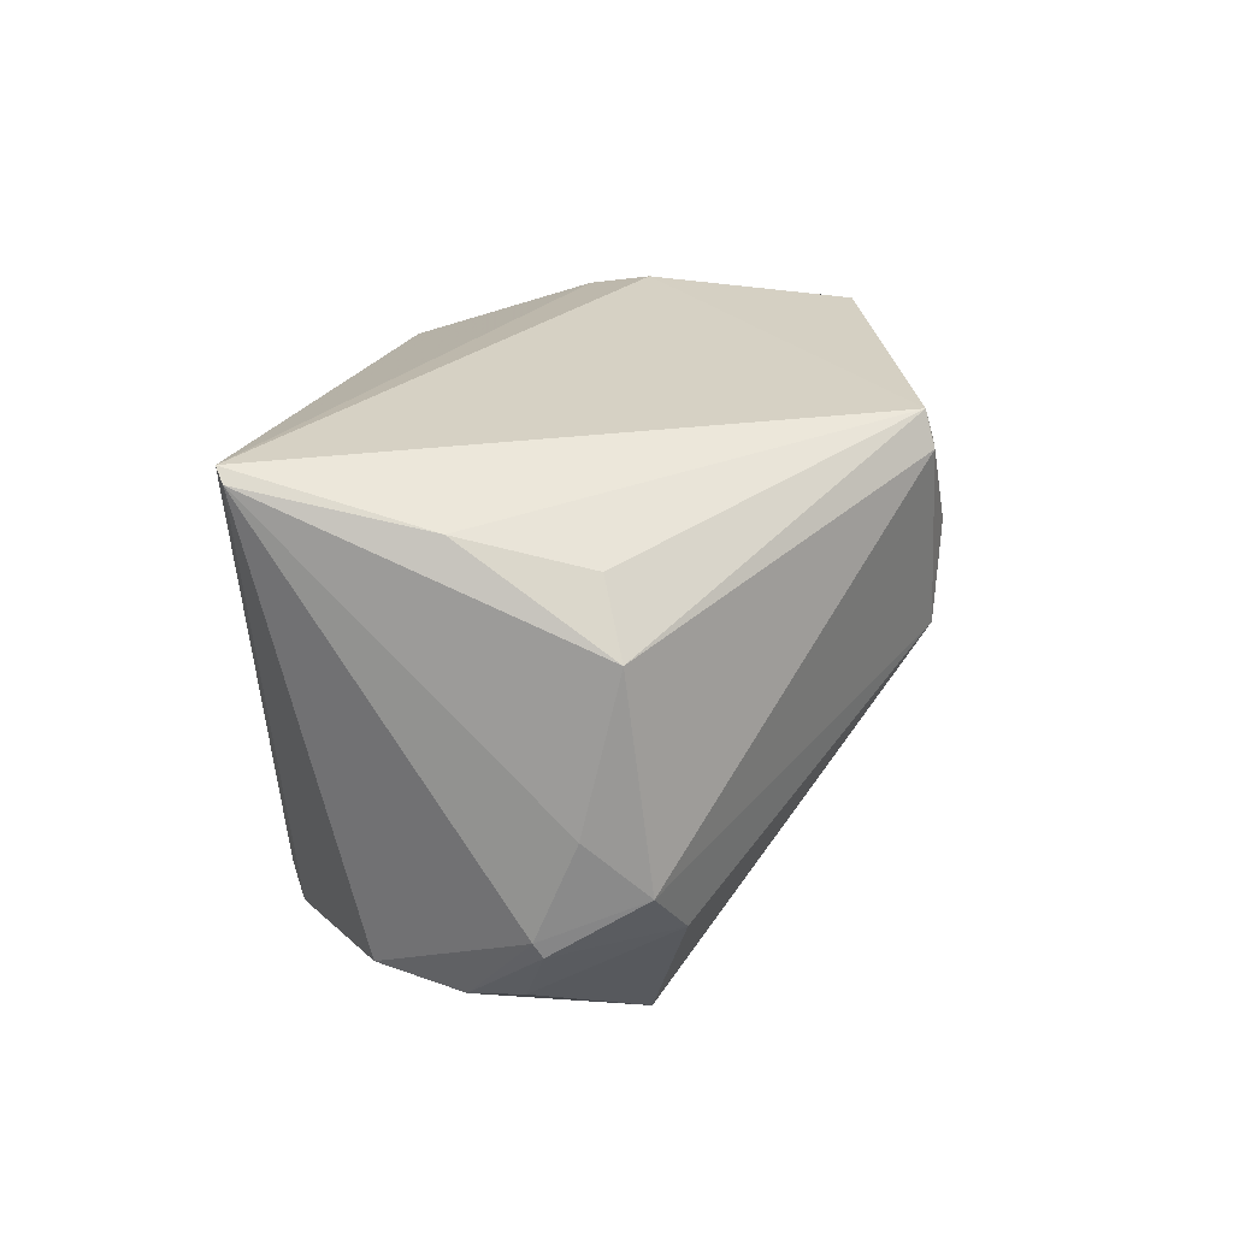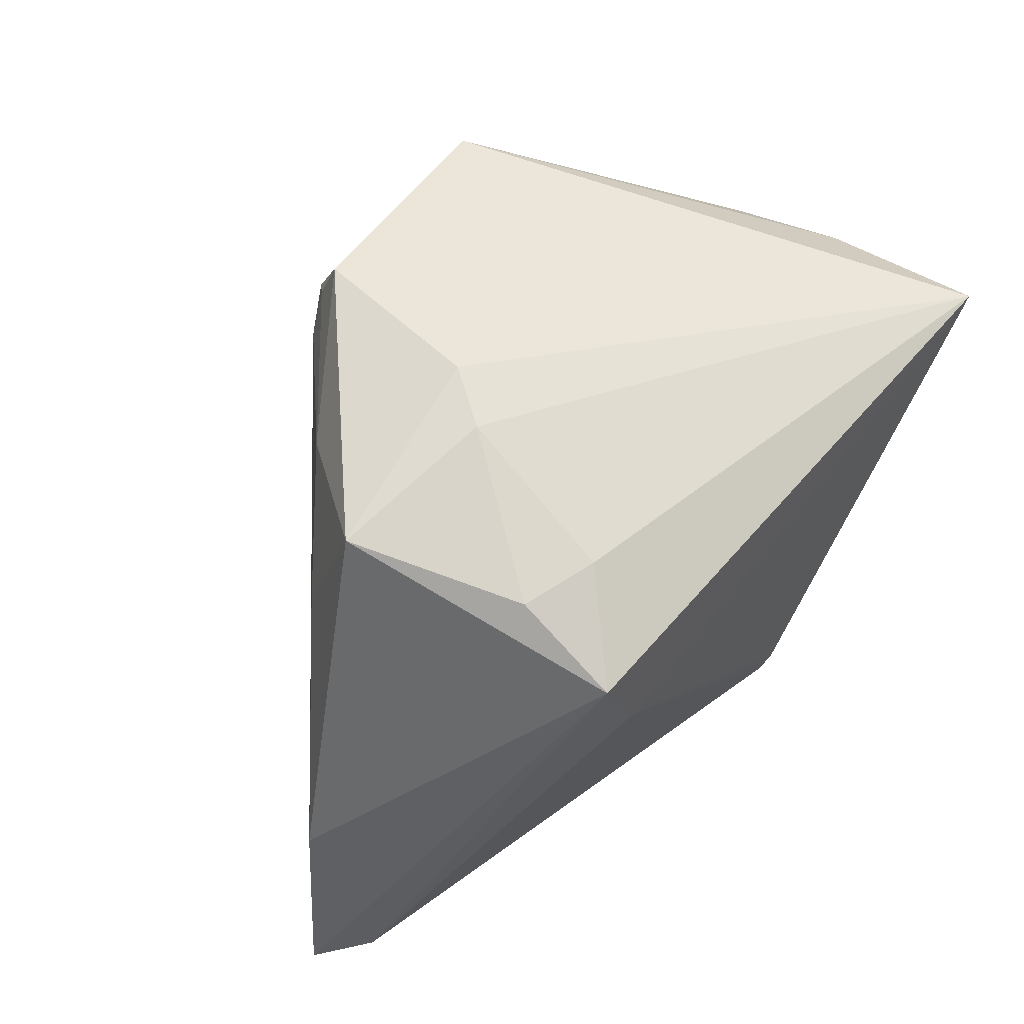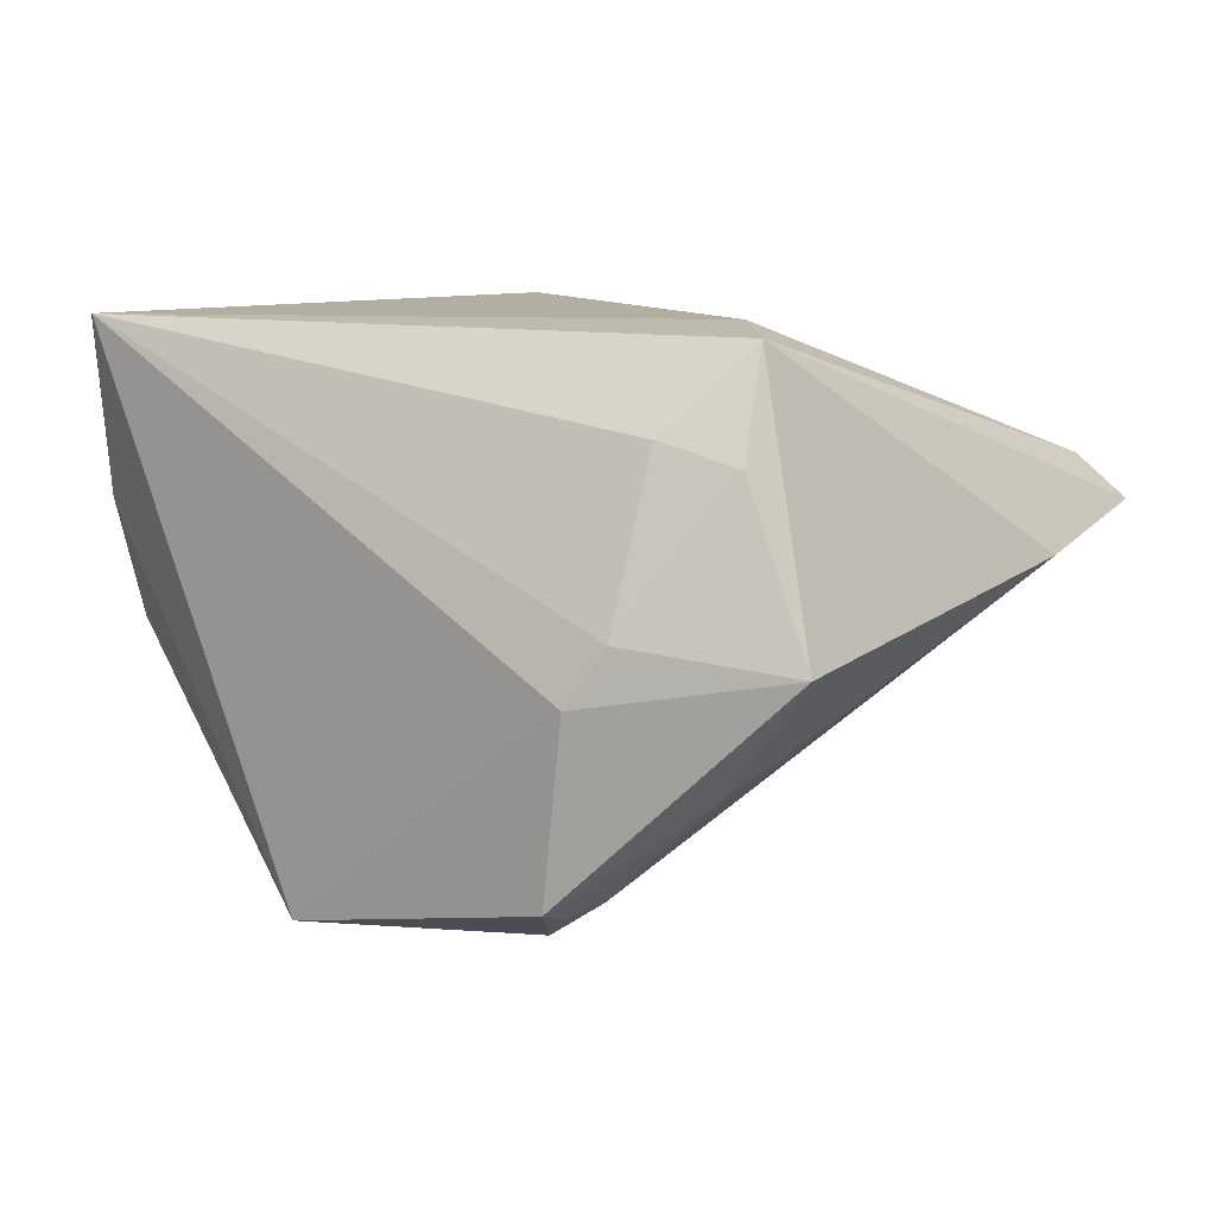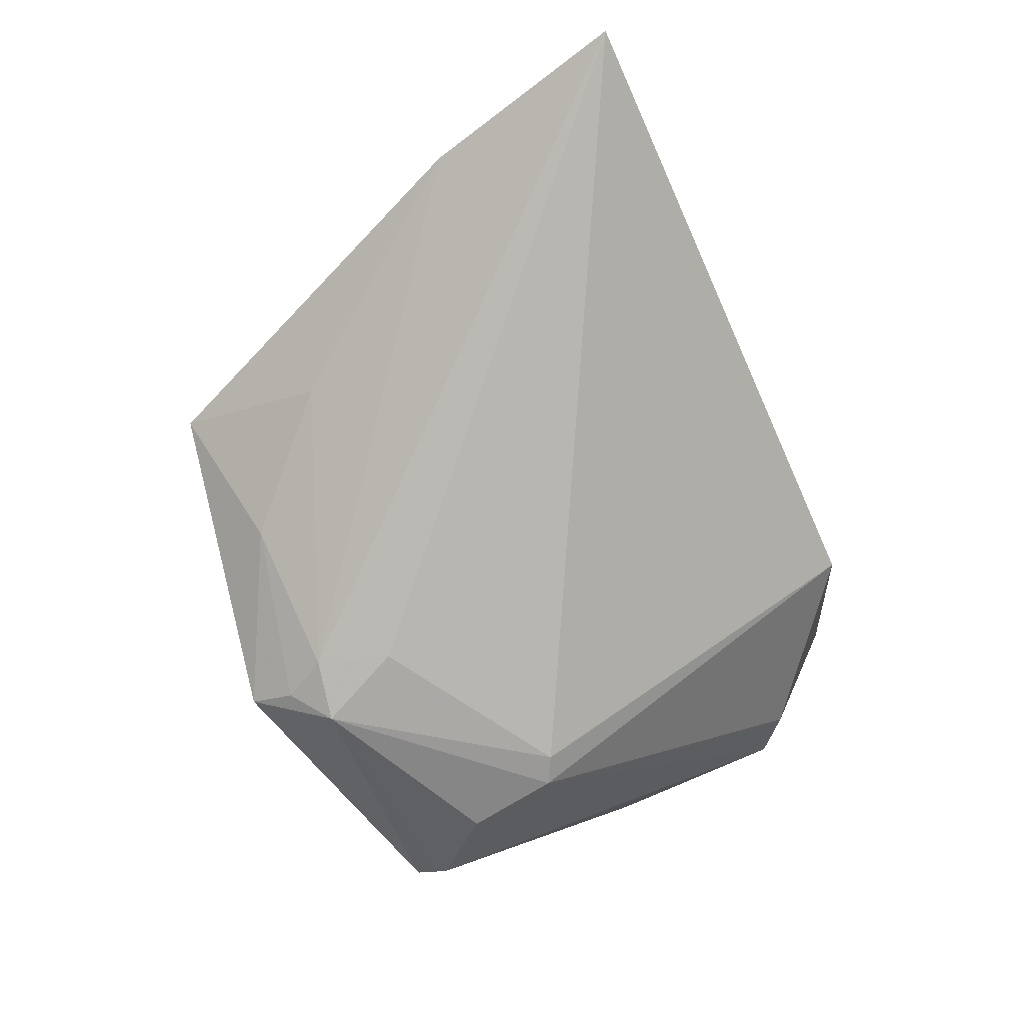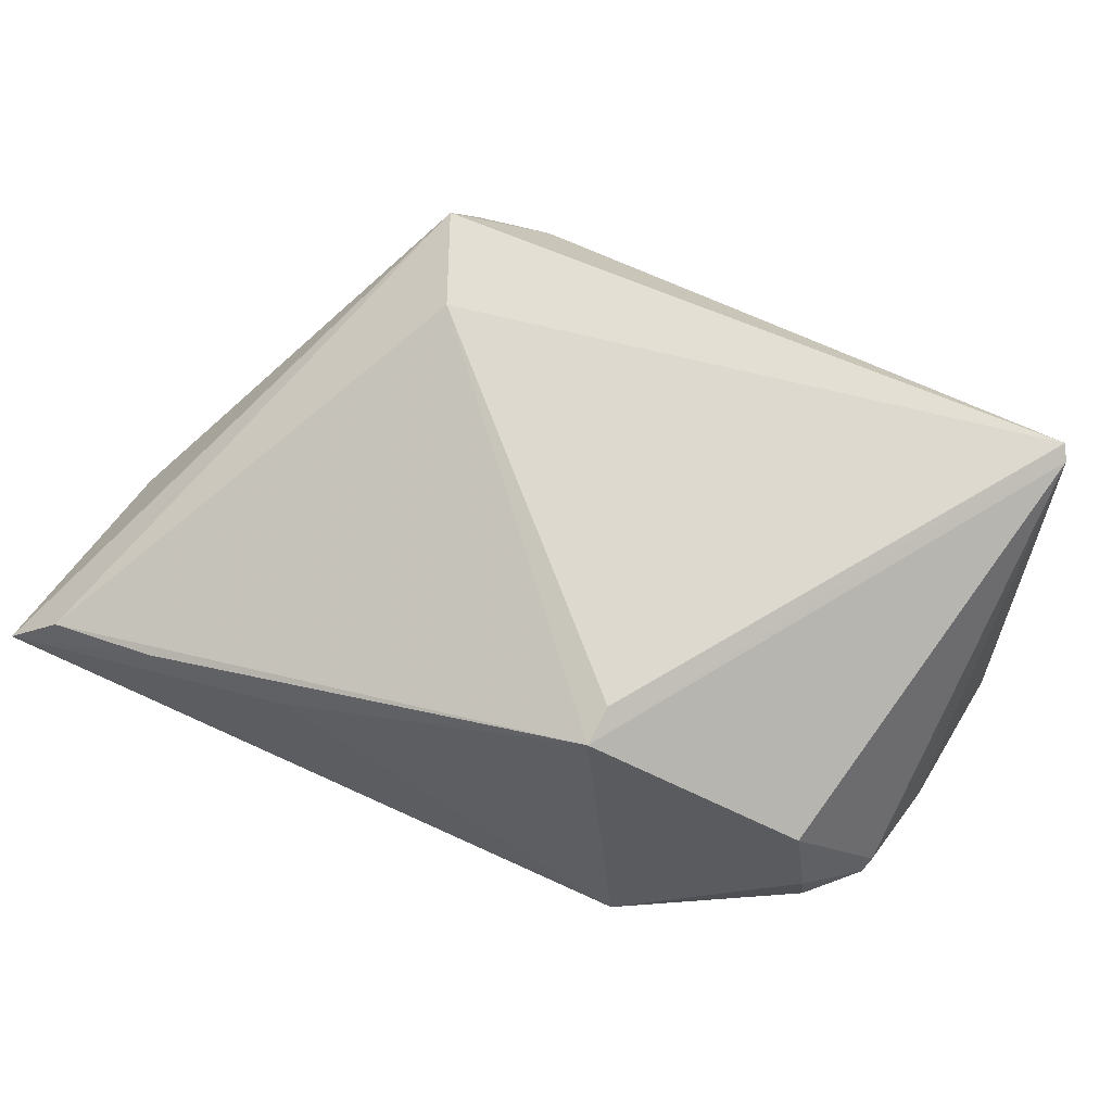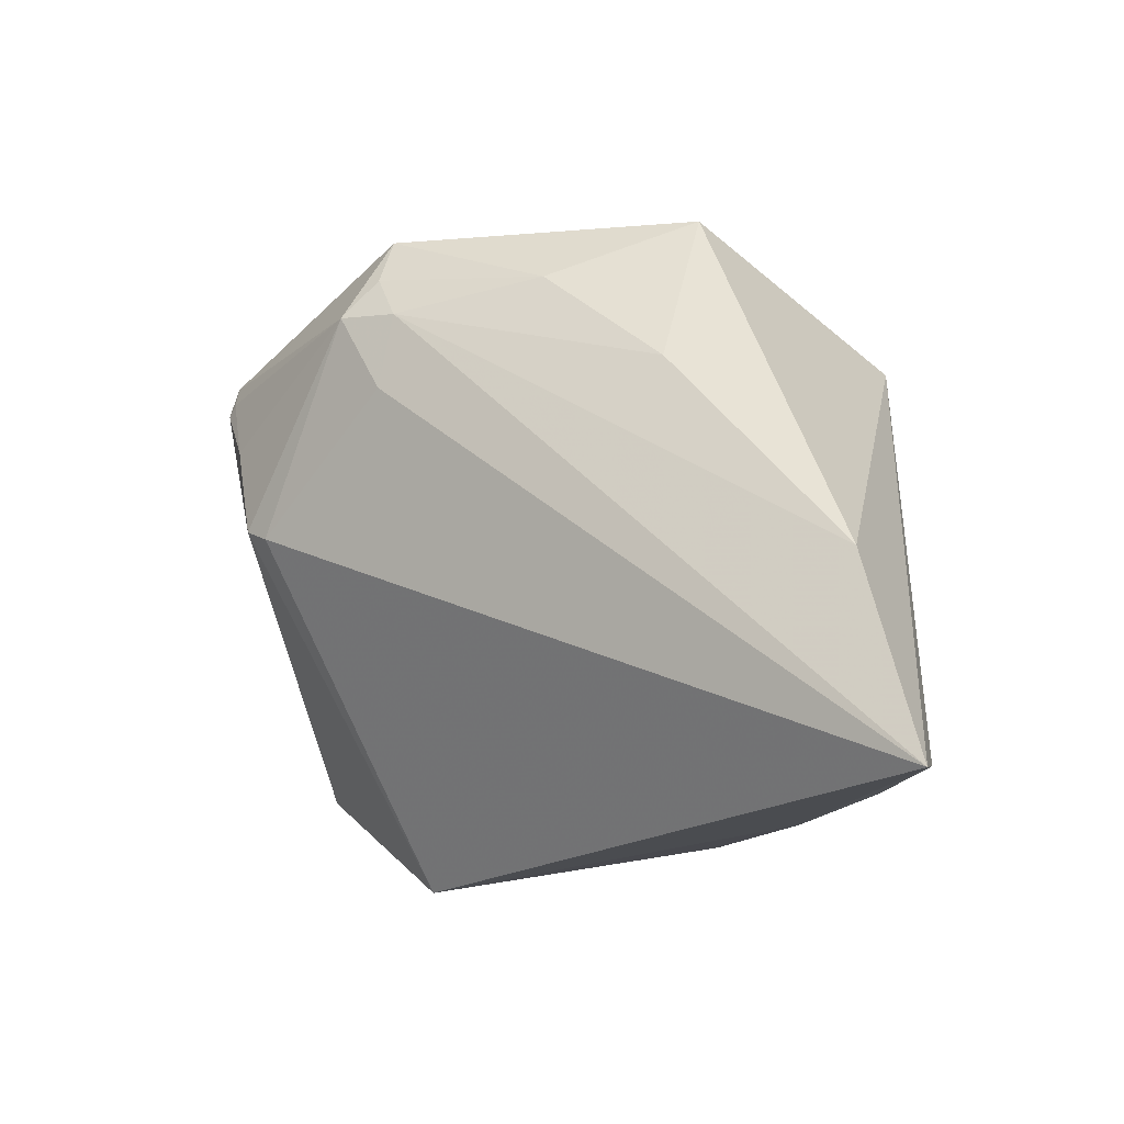
<metadata>
{"format":"obj","ext":"obj","renderer":"f3d","projection":"perspective","resolution":1024,"background":"white","views":[{"elev":11.0,"azim":92.5,"up":"+Y"},{"elev":58.7,"azim":-50.7,"up":"+Y"},{"elev":10.8,"azim":-163.7,"up":"+Z"},{"elev":-53.7,"azim":-65.6,"up":"+Z"},{"elev":71.8,"azim":22.7,"up":"+Z"},{"elev":-20.2,"azim":-121.1,"up":"+Y"}]}
</metadata>
<code>
v -0.01275 0.02287 -0.03233
v 0.01465 0.01369 -0.03915
v 0.04529 -0.01175 -0.004273
v -0.0418 -0.0349 0.01271
v -0.05459 -0.01283 0.0009315
v -0.06015 -0.03745 0.004133
v -0.03626 0.03166 -0.005213
v 0.0447 0.02274 0.02828
v 0.02183 0.02558 -0.03664
v -0.02896 0.0228 0.0273
v 0.02217 0.02167 -0.03761
v -0.02577 0.02536 -0.0198
v -0.01656 0.03515 -0.002121
v 0.01249 0.002727 -0.03847
v 0.04432 0.01322 -0.00645
v -0.009889 0.02828 -0.0329
v -0.02527 -0.03461 0.01441
v -0.01946 0.02916 0.01759
v -0.009305 0.03407 -0.03077
v -0.02456 0.01176 0.02828
v -0.02866 0.02906 0.01489
v 0.01642 -0.03745 -0.01015
v 0.04264 -0.0223 0.0002682
v 0.02106 0.023 -0.03738
v 0.04207 -0.02391 -0.000733
v -0.01206 0.03616 -0.008782
v -0.006826 0.0238 -0.03623
v -0.01067 0.01412 -0.03304
v 0.0431 -0.01775 -0.01109
v 0.04558 0.02107 0.02749
v 0.04794 0.00537 -0.008419
v 0.009251 -0.0287 0.02722
v -0.0543 -0.0352 0.009694
v -0.03754 0.01274 -0.01132
v 0.009384 0.001021 -0.0375
v 0.03368 -0.02722 0.0164
v 0.03605 -0.02951 0.00713
v 0.04602 0.0168 0.007626
v 0.03603 -0.02249 -0.01411
v 0.009699 -0.02424 0.02828
v 0.03658 -0.02936 0.001368
f 31 15 38
f 9 27 19
f 9 38 15
f 9 15 31
f 8 38 9
f 26 13 8
f 26 9 19
f 8 9 26
f 18 10 8
f 8 13 18
f 6 10 5
f 8 32 30
f 30 32 36
f 30 3 31
f 31 38 30
f 30 38 8
f 39 22 14
f 33 10 6
f 6 22 17
f 22 32 17
f 40 32 8
f 14 27 2
f 19 12 7
f 7 26 19
f 13 26 7
f 7 5 10
f 35 27 14
f 35 28 27
f 6 28 35
f 35 22 6
f 14 22 35
f 19 27 16
f 16 12 19
f 6 5 1
f 1 16 27
f 12 16 1
f 1 28 6
f 27 28 1
f 31 3 29
f 29 39 14
f 32 33 4
f 4 17 32
f 4 33 6
f 6 17 4
f 20 33 32
f 32 40 20
f 10 33 20
f 8 10 20
f 20 40 8
f 27 9 24
f 24 2 27
f 21 18 13
f 13 7 21
f 10 18 21
f 21 7 10
f 34 1 5
f 12 1 34
f 5 7 34
f 34 7 12
f 39 29 25
f 2 24 11
f 14 2 11
f 11 29 14
f 31 29 11
f 11 9 31
f 11 24 9
f 23 29 3
f 23 25 29
f 3 30 23
f 23 30 36
f 36 32 37
f 37 32 22
f 37 23 36
f 25 23 37
f 41 37 22
f 25 37 41
f 22 39 41
f 39 25 41

</code>
